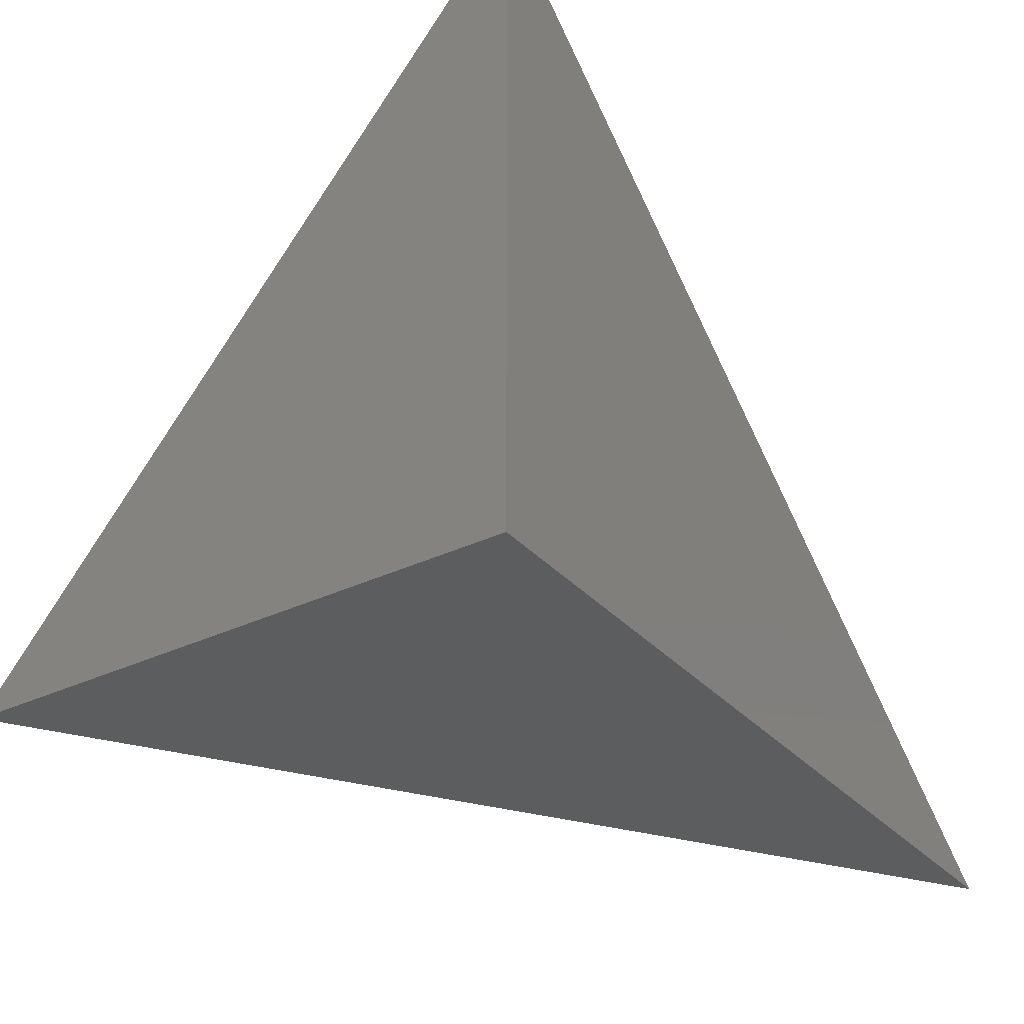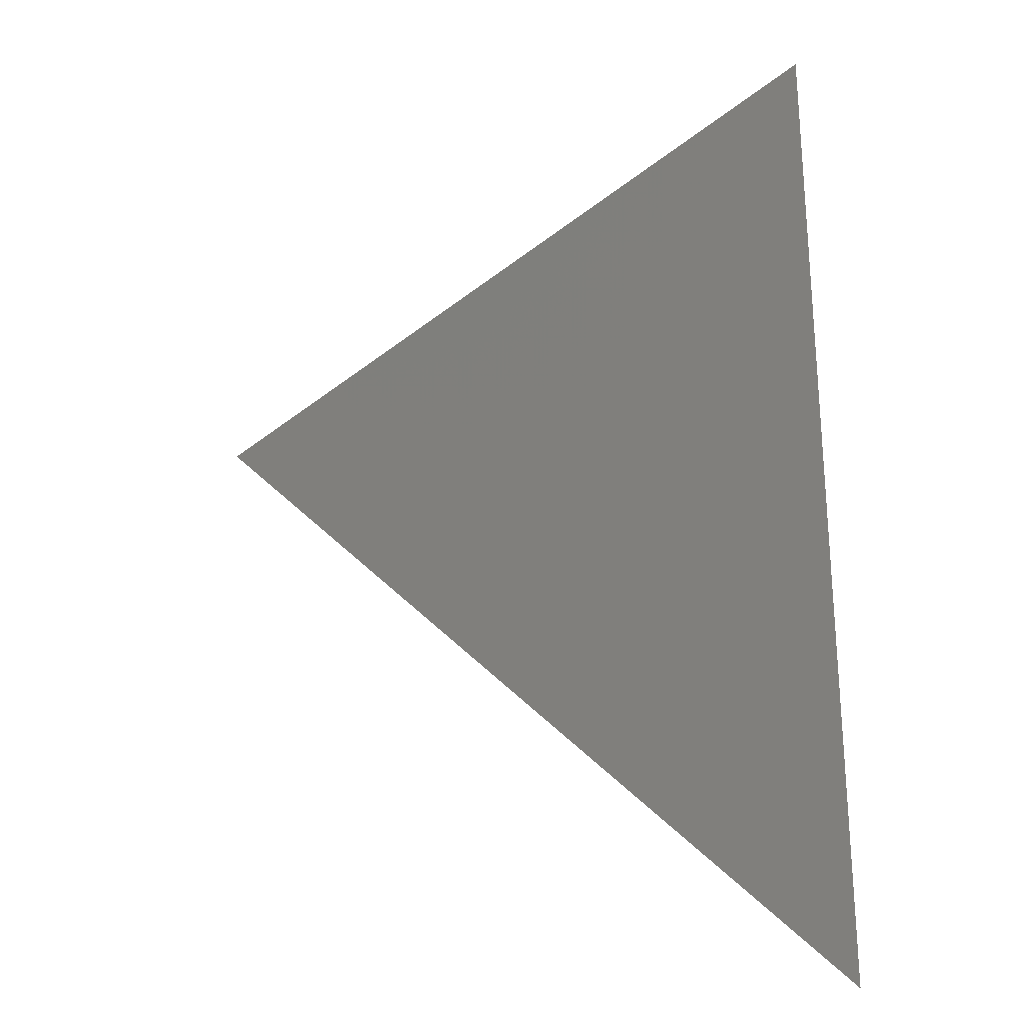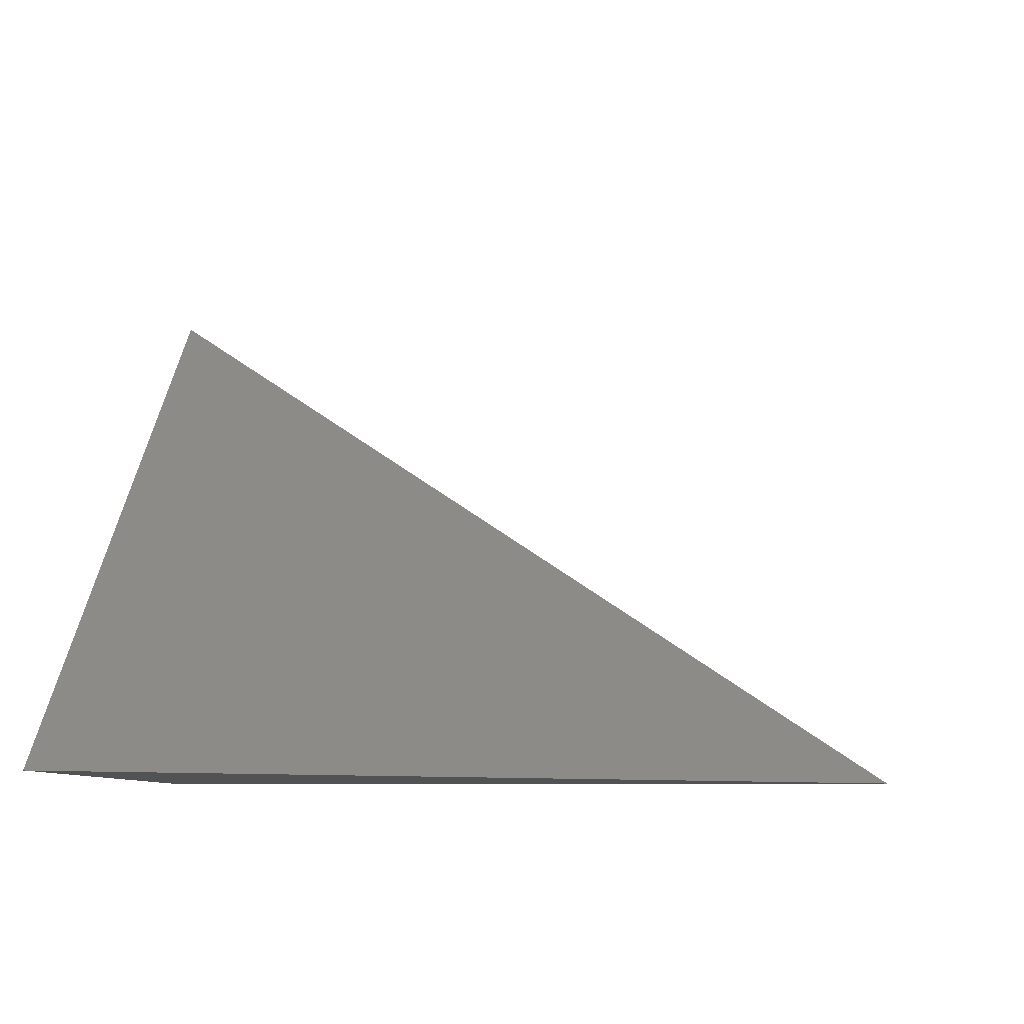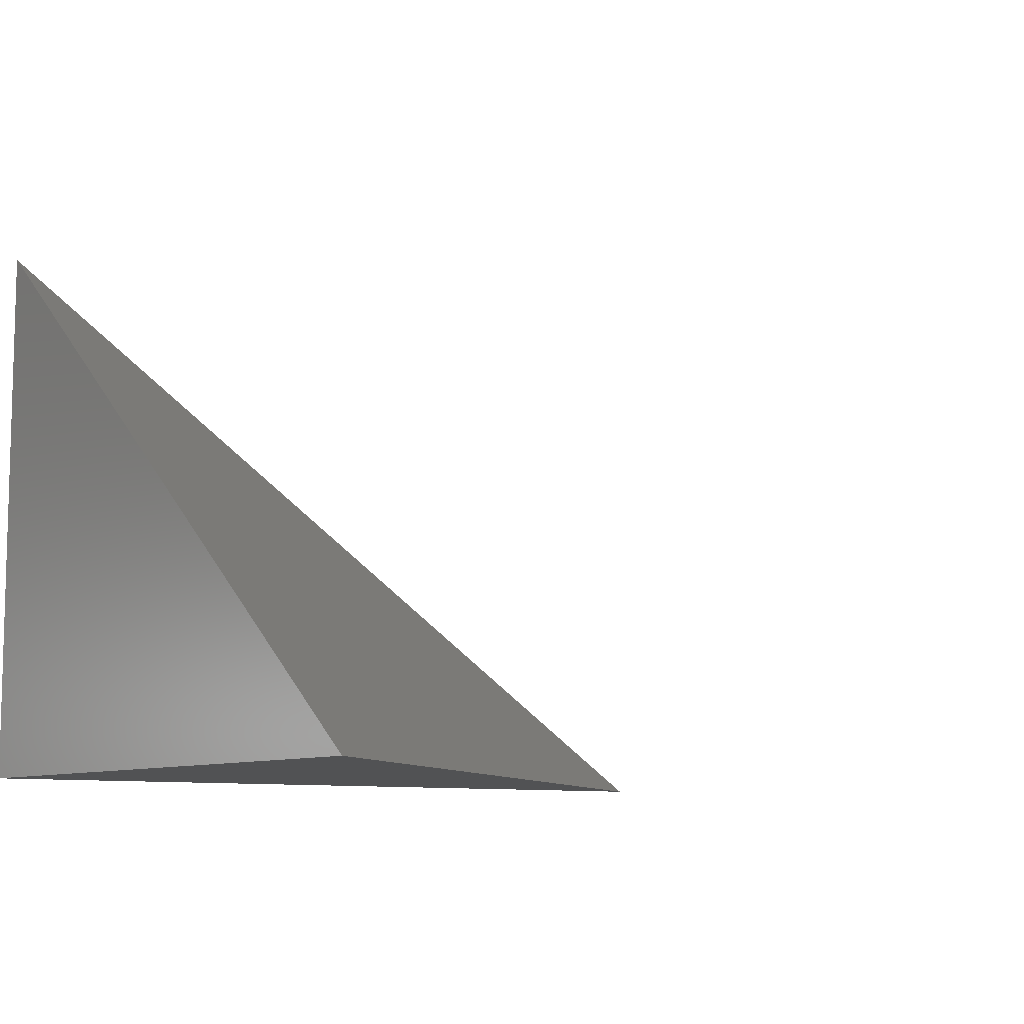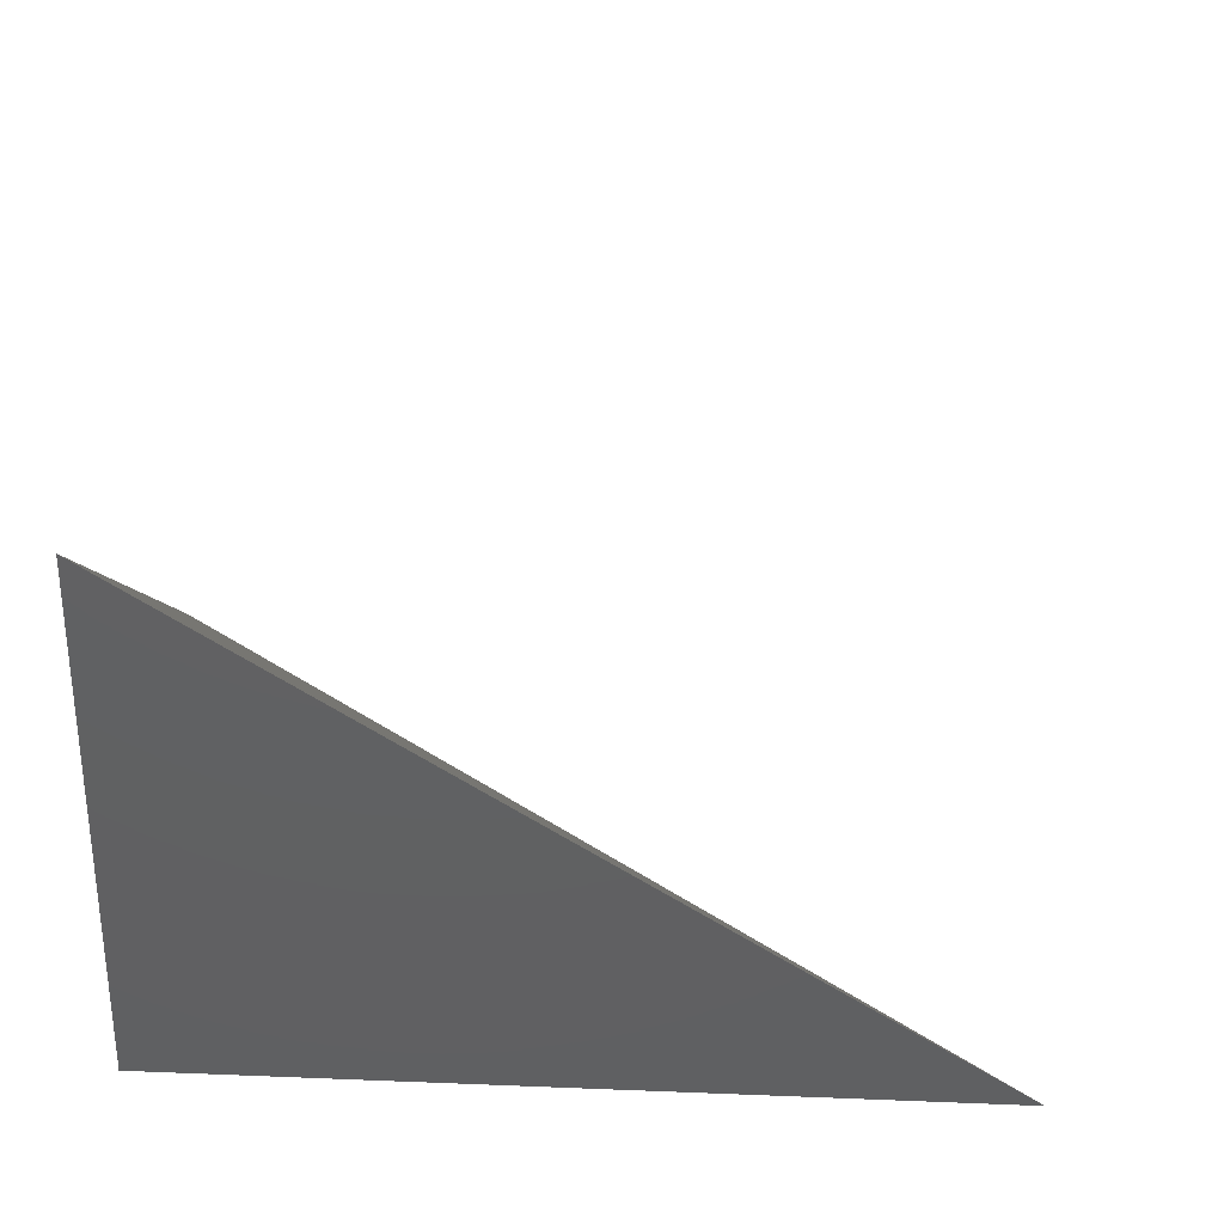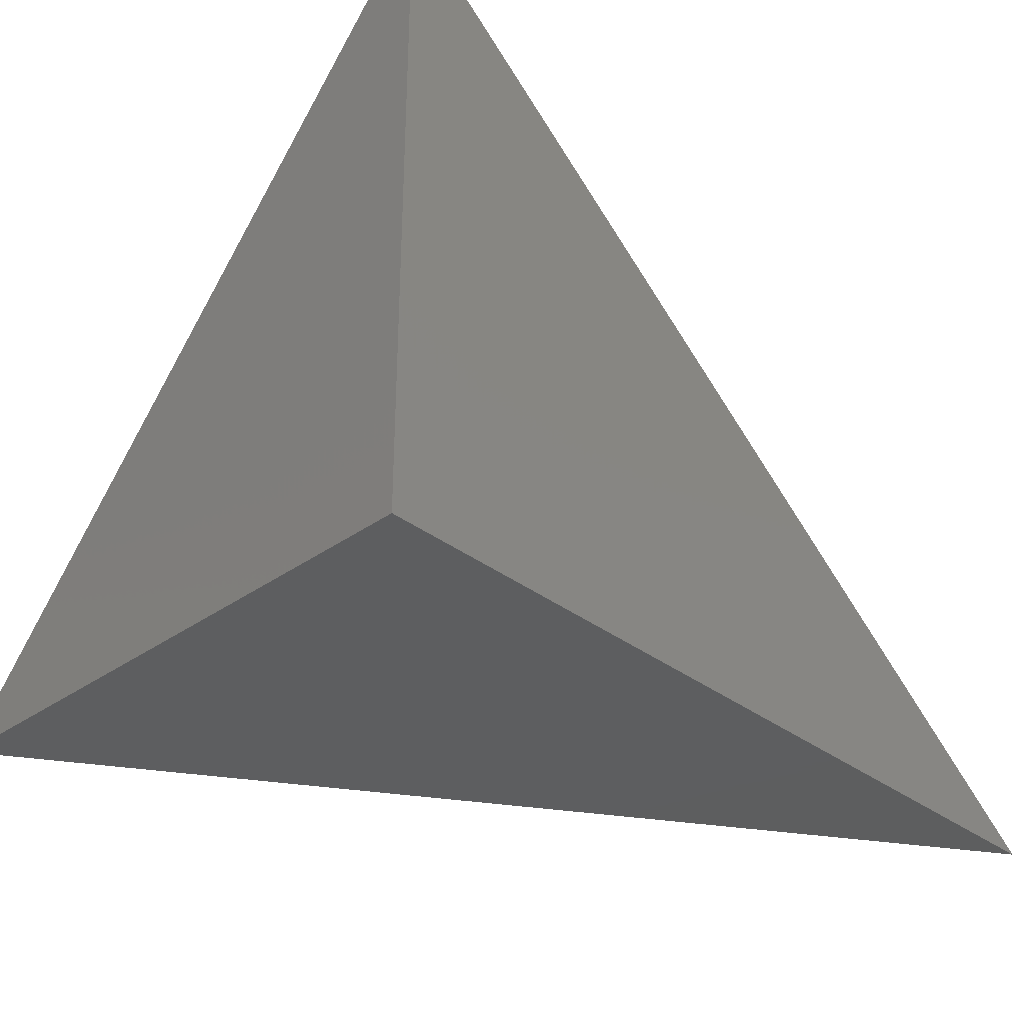
<metadata>
{"format":"stl","ext":"stl","renderer":"f3d","projection":"perspective","resolution":1024,"background":"white","views":[{"elev":-32.1,"azim":124.1,"up":"+Y"},{"elev":42.8,"azim":-92.4,"up":"+Z"},{"elev":-8.1,"azim":-176.2,"up":"+Z"},{"elev":-8.8,"azim":143.3,"up":"+Z"},{"elev":-42.8,"azim":176.0,"up":"+Z"},{"elev":-33.9,"azim":134.1,"up":"+Y"}]}
</metadata>
<code>
# stl→obj: 4 verts, 4 faces
v 5 -5.987 -8
v 4.983 -6 -8
v 5 -6 -7.989
v 5 -6 -8
f 1 2 3
f 3 2 4
f 2 1 4
f 1 3 4

</code>
